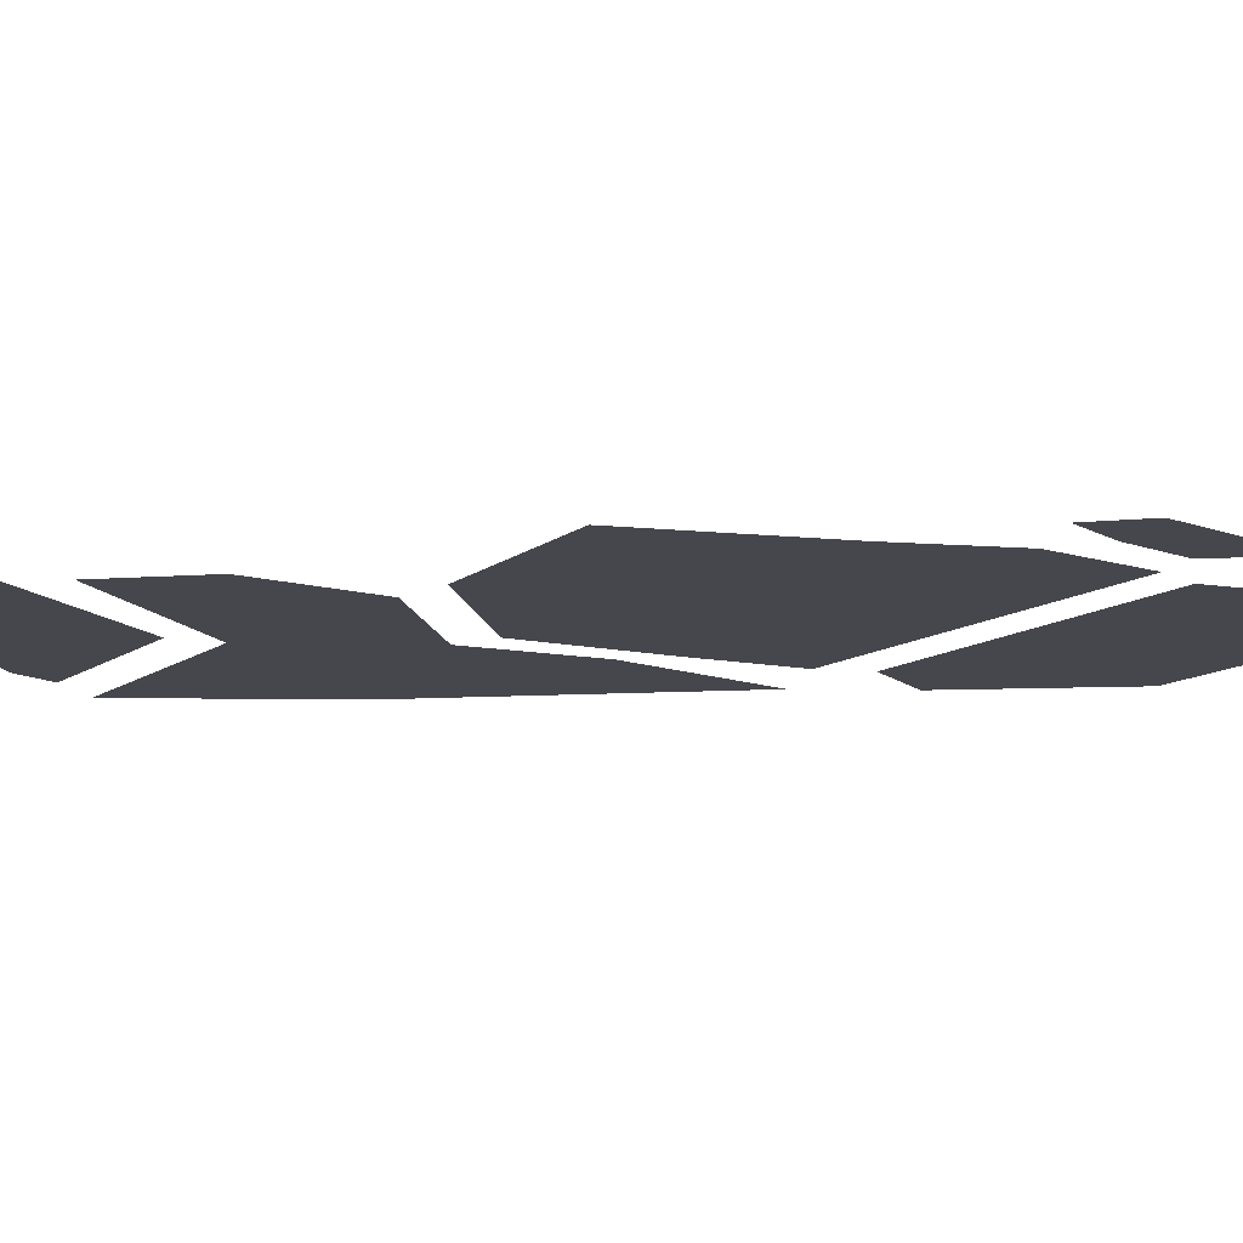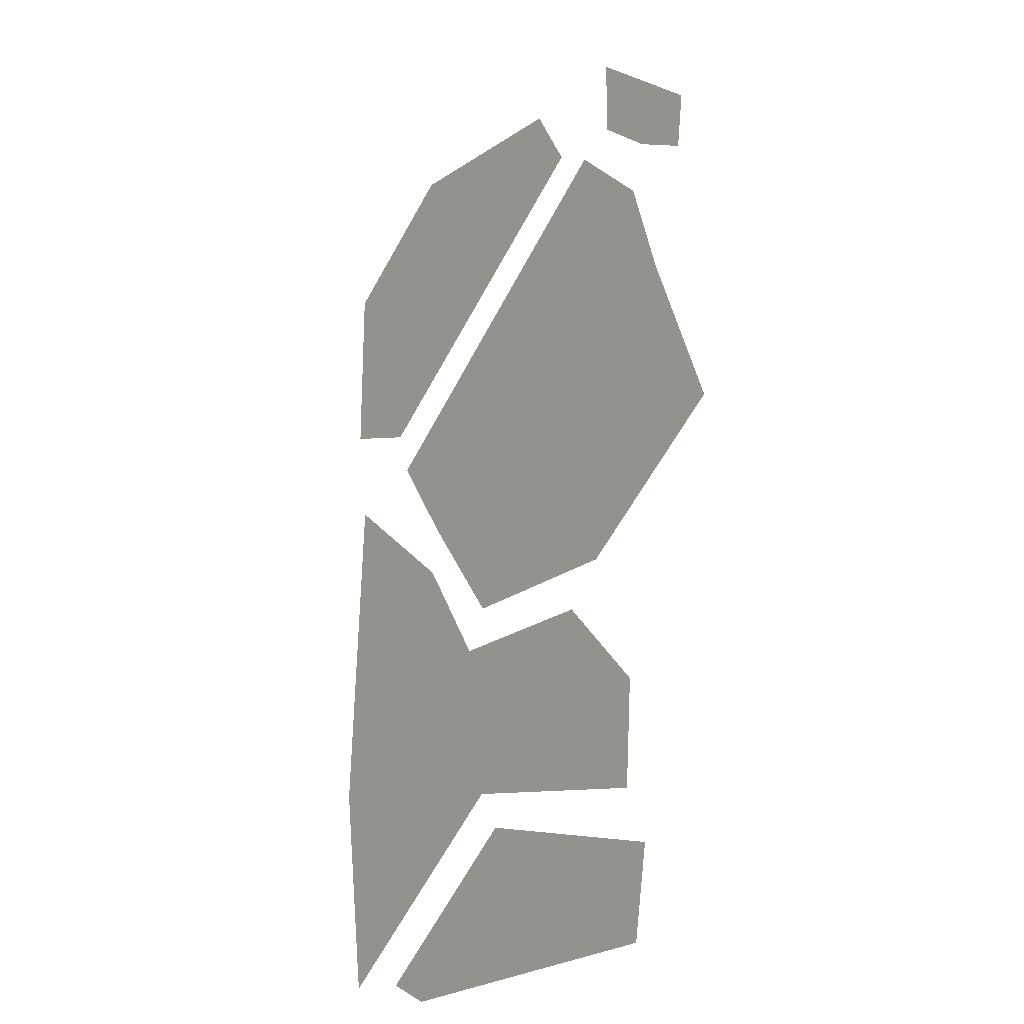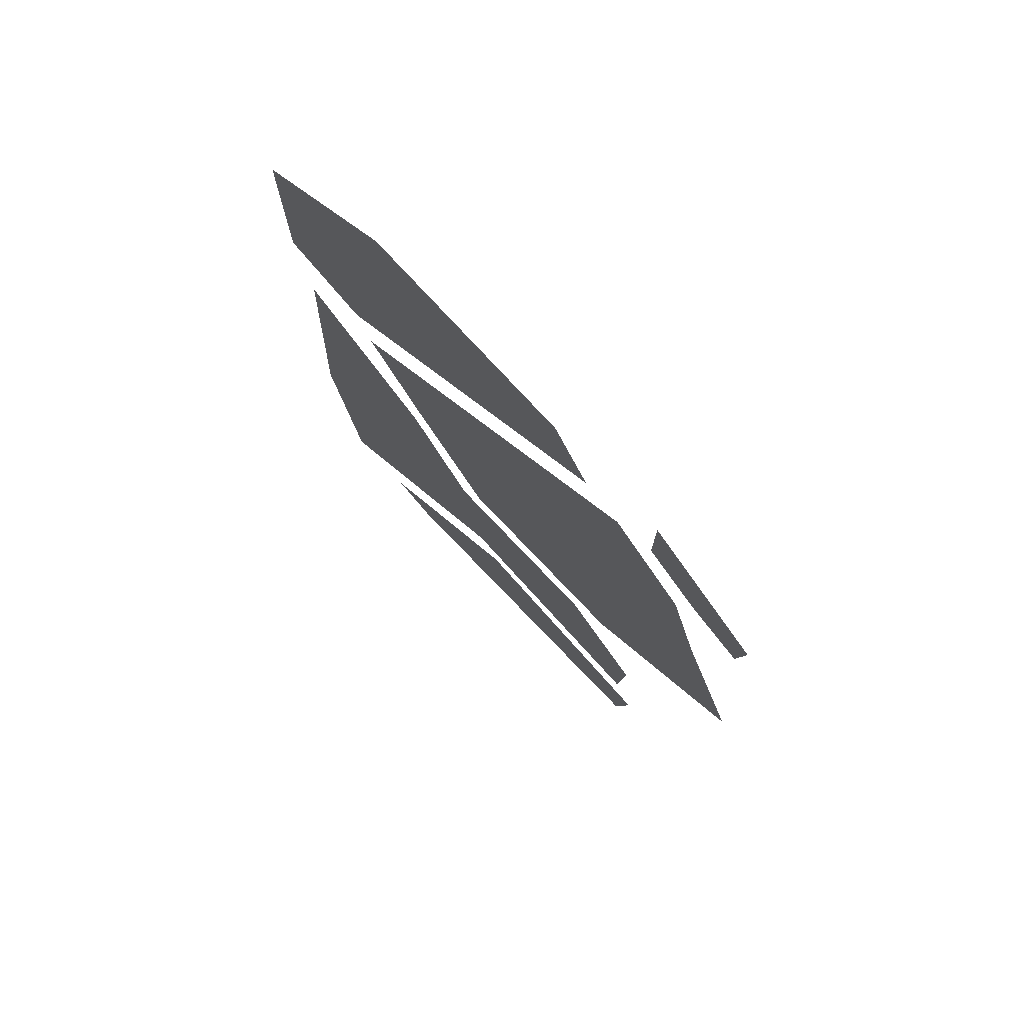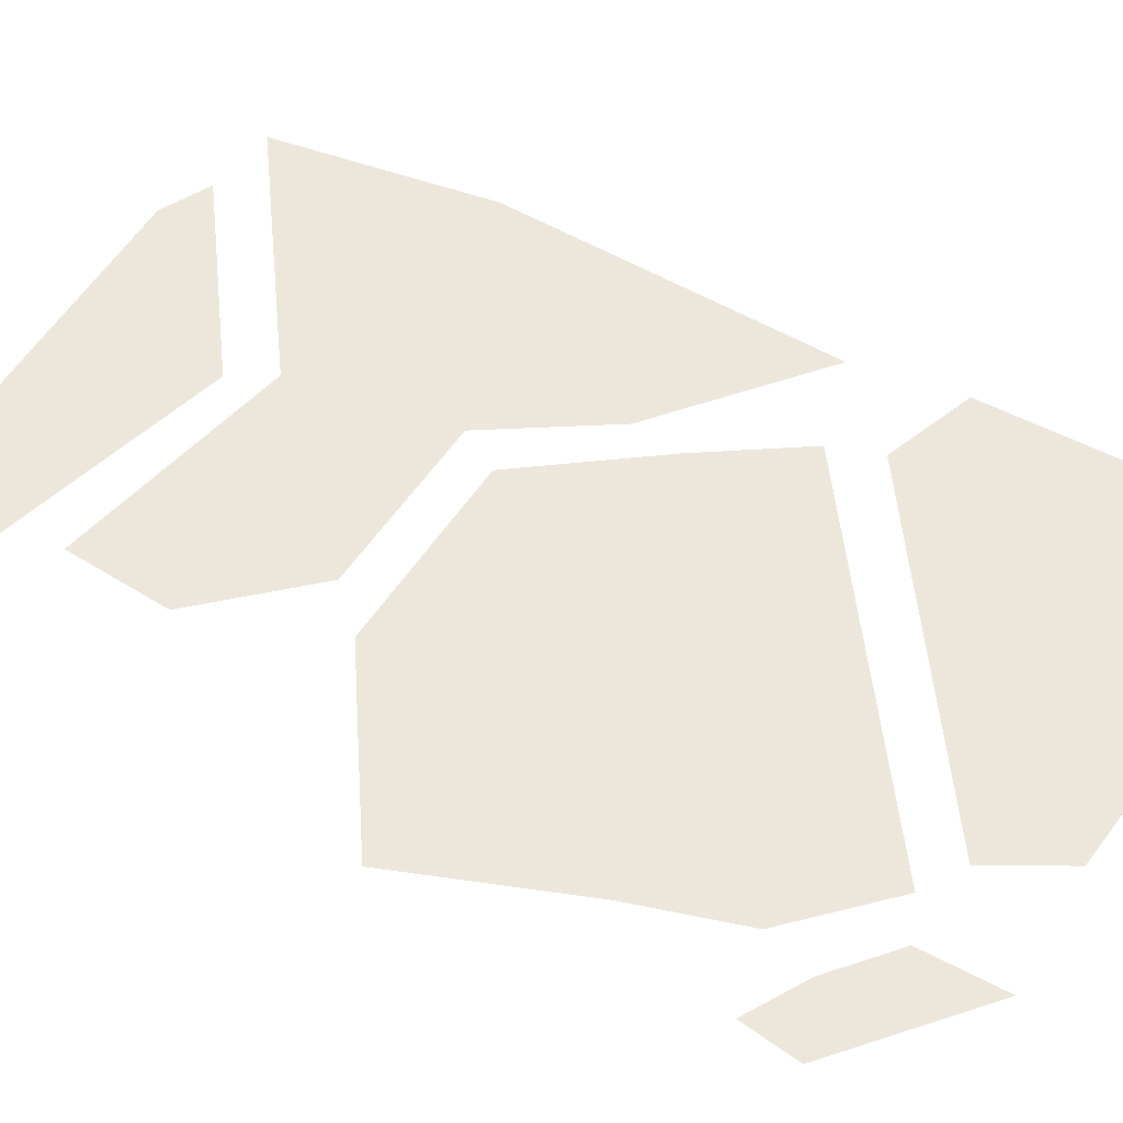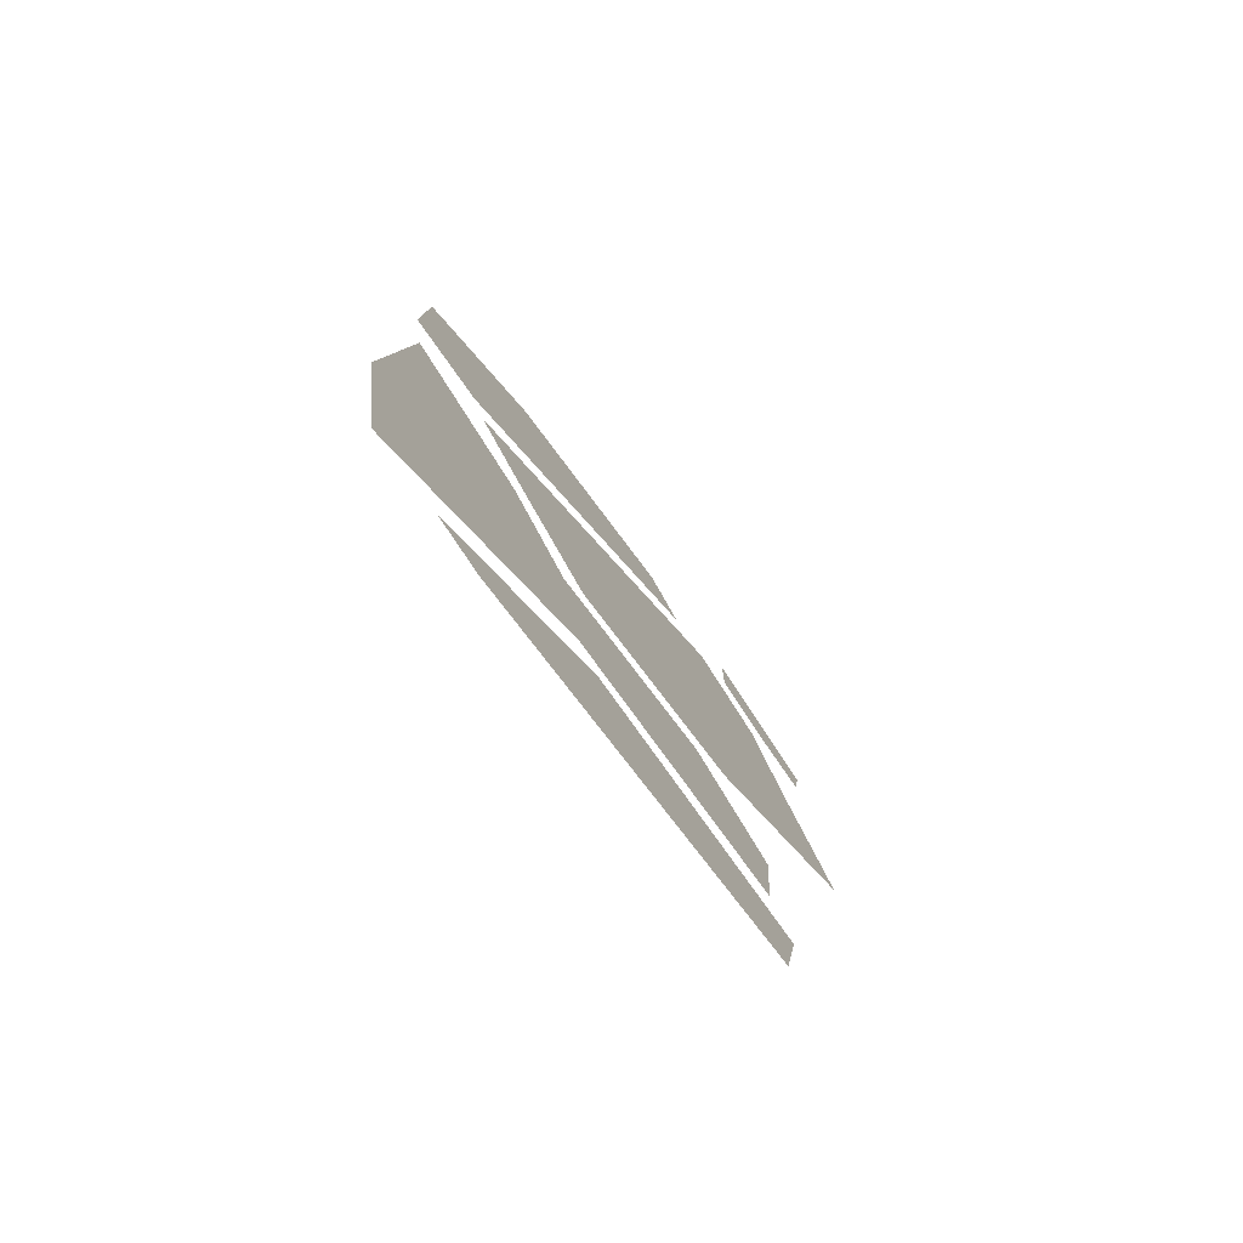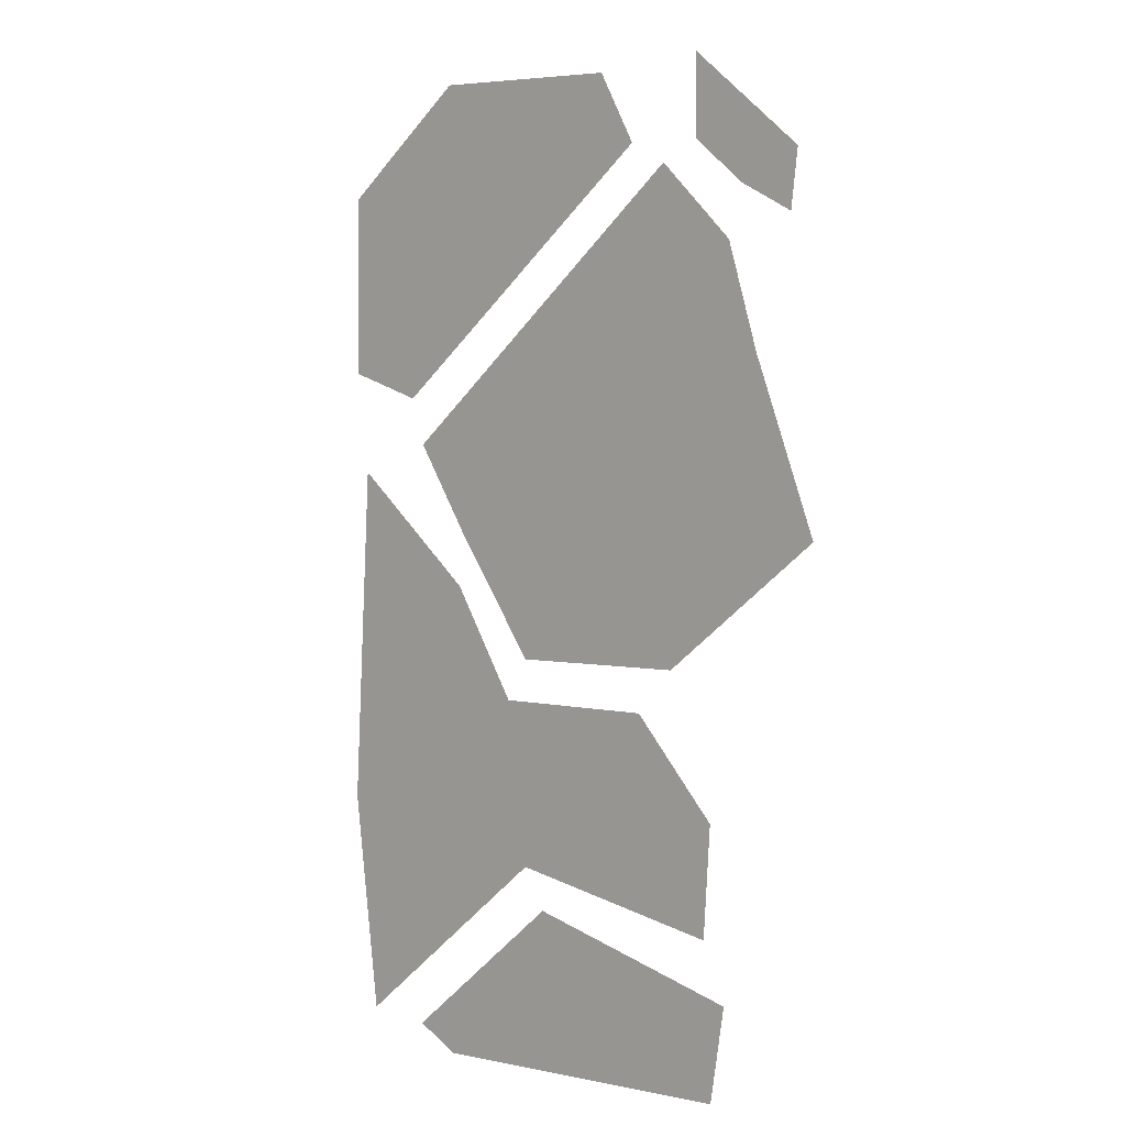
<metadata>
{"format":"obj","ext":"obj","renderer":"f3d","projection":"perspective","resolution":1024,"background":"white","views":[{"elev":-10.9,"azim":-84.1,"up":"+Y"},{"elev":-23.6,"azim":-125.9,"up":"+Z"},{"elev":76.7,"azim":-133.9,"up":"+Z"},{"elev":52.7,"azim":-60.3,"up":"+Y"},{"elev":-79.2,"azim":127.6,"up":"+Z"},{"elev":-1.5,"azim":-134.1,"up":"+Z"}]}
</metadata>
<code>
v 0 0 0.4453
v -0.1172 0 0.3438
v -0.1094 0 0.2891
v -0.05469 0 0.3203
v 0 0 0.3672
v 0.03906 0 0.3516
v -0.03906 0 0.2734
v 0.3672 0 0.1172
v 0.3047 0 0.02344
v -0.07031 0 0.1719
v 0.2188 0 -0.09375
v 0.03125 0 -0.1016
v -0.1328 0 0.007812
v 0.4688 0 0.375
v 0.3281 0 0.4688
v 0.4688 0 0.1953
v 0.3828 0 0.1641
v 0.07812 0 0.375
v 0.1172 0 0.4453
v 0.2188 0 -0.2891
v 0.4375 0 -0.4453
v 0.4688 0 -0.2344
v 0.4531 0 0.09375
v 0.3125 0 -0.02344
v 0.2422 0 -0.1328
v 0.07031 0 -0.1406
v -0.01562 0 -0.2344
v -0.007812 0 -0.3359
v -0.03125 0 -0.3906
v -0.01562 0 -0.4766
v 0.3203 0 -0.4766
v 0.1953 0 -0.3281
v 0.3672 0 -0.4531
f 1 2 3
f 1 3 4
f 1 4 5
f 6 7 8
f 8 7 9
f 9 7 10
f 9 10 11
f 11 10 12
f 12 10 13
f 14 15 16
f 16 15 17
f 17 15 18
f 18 15 19
f 20 21 22
f 20 22 23
f 20 23 24
f 20 24 25
f 20 25 26
f 20 26 27
f 20 27 28
f 29 30 31
f 29 31 32
f 32 31 33

</code>
